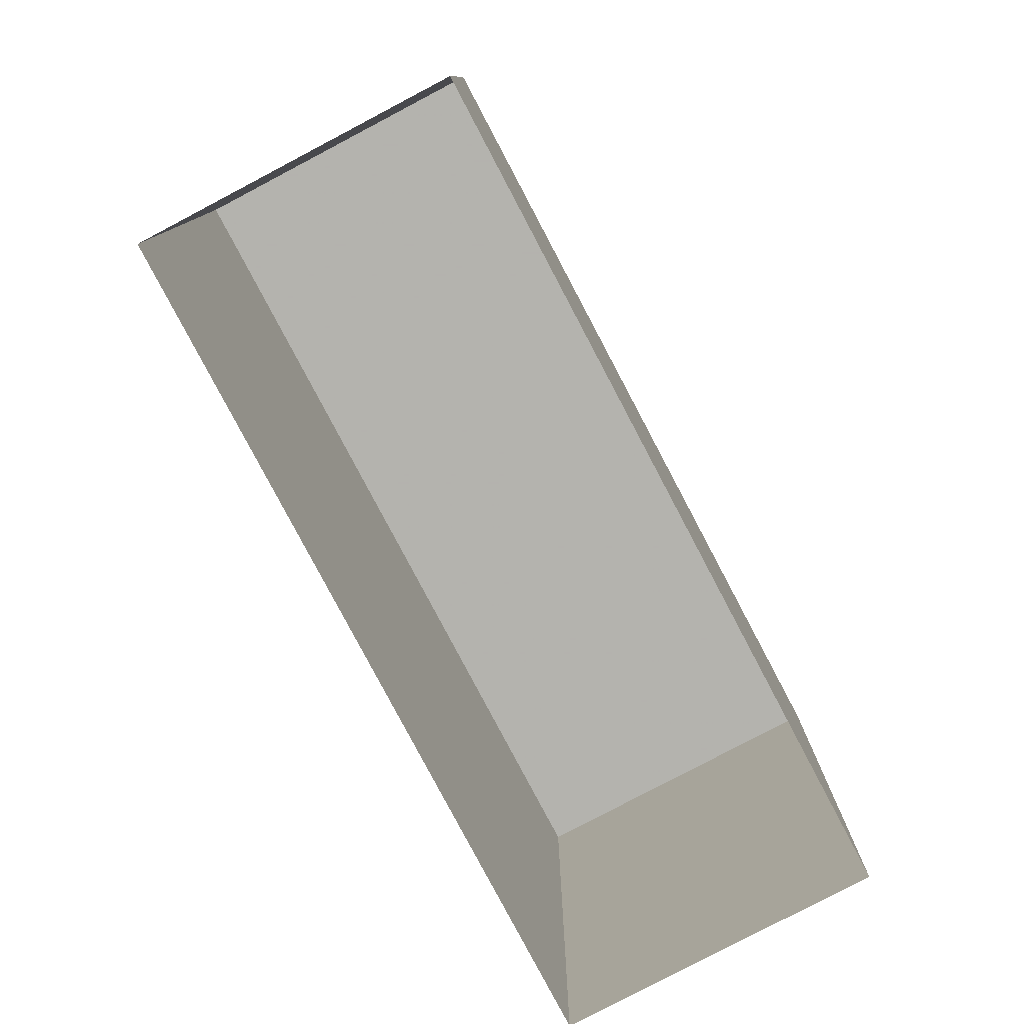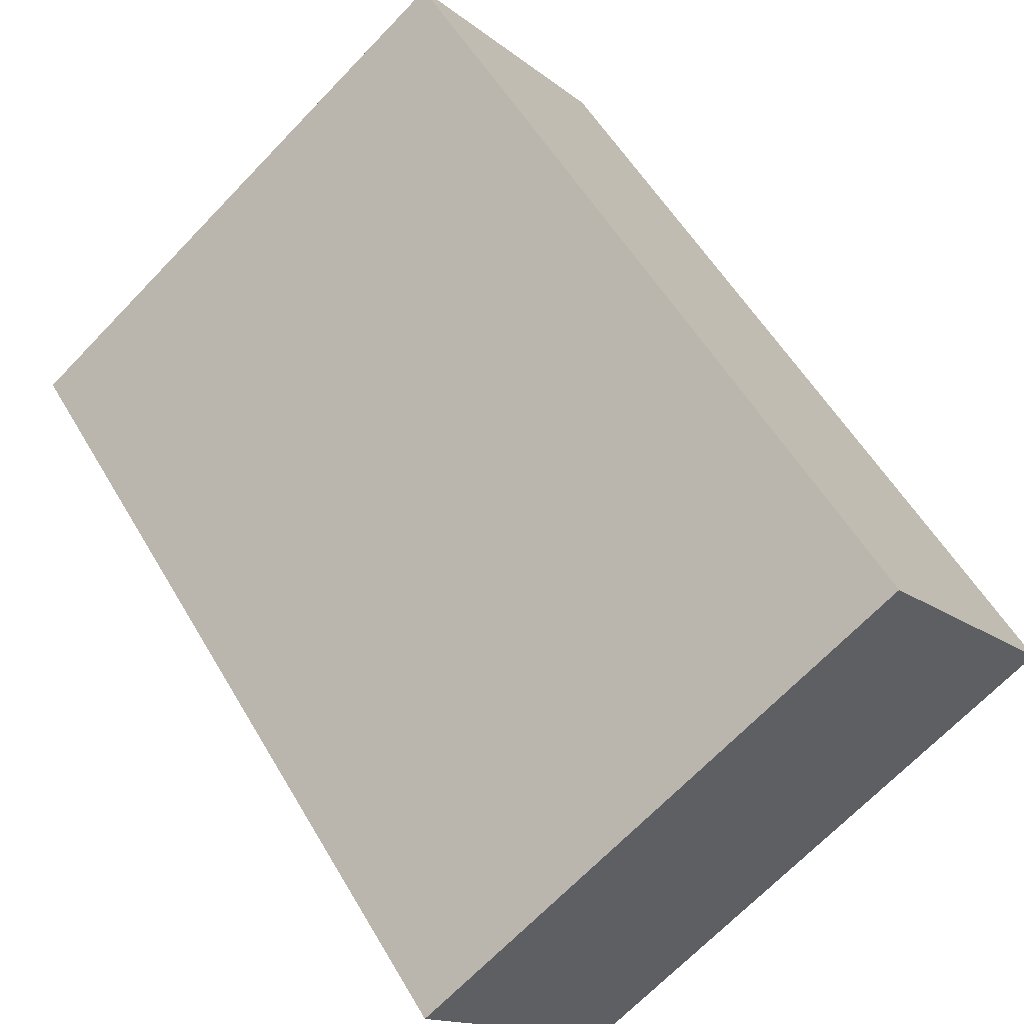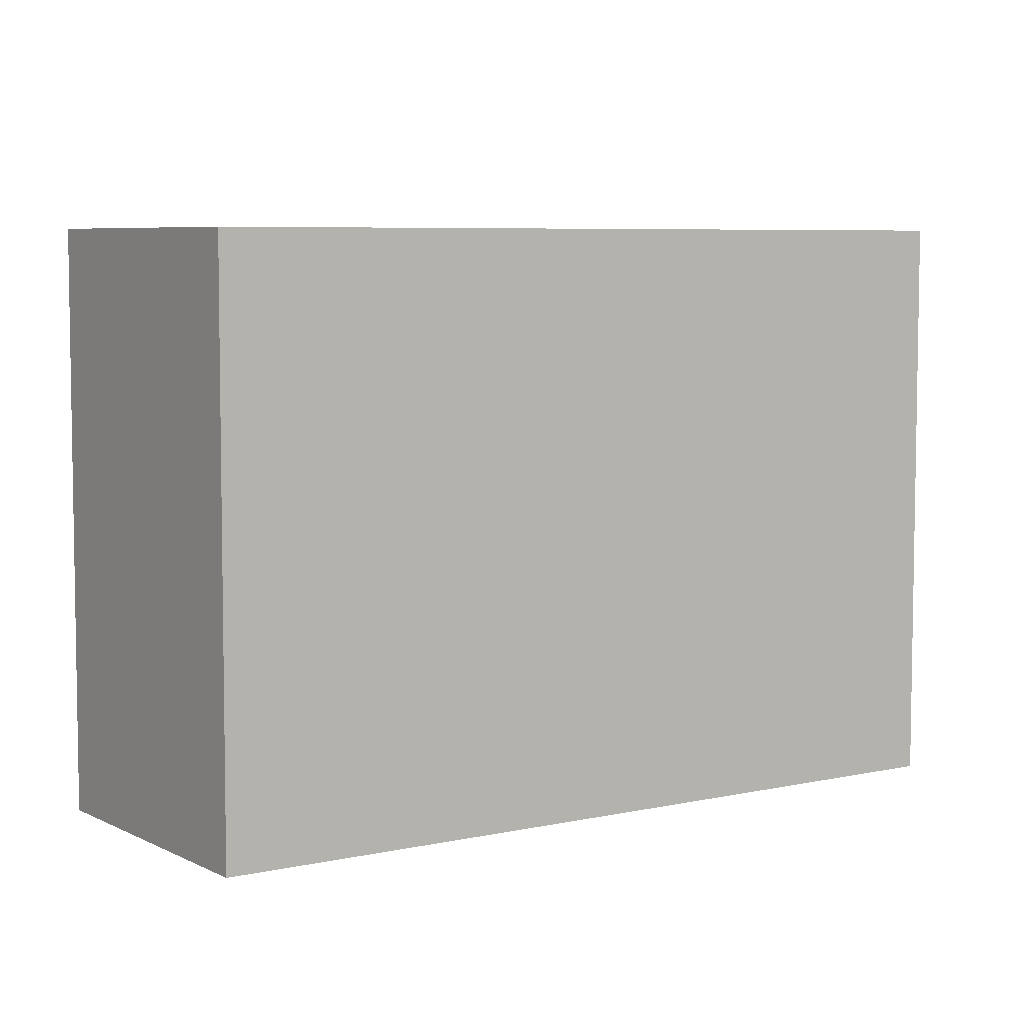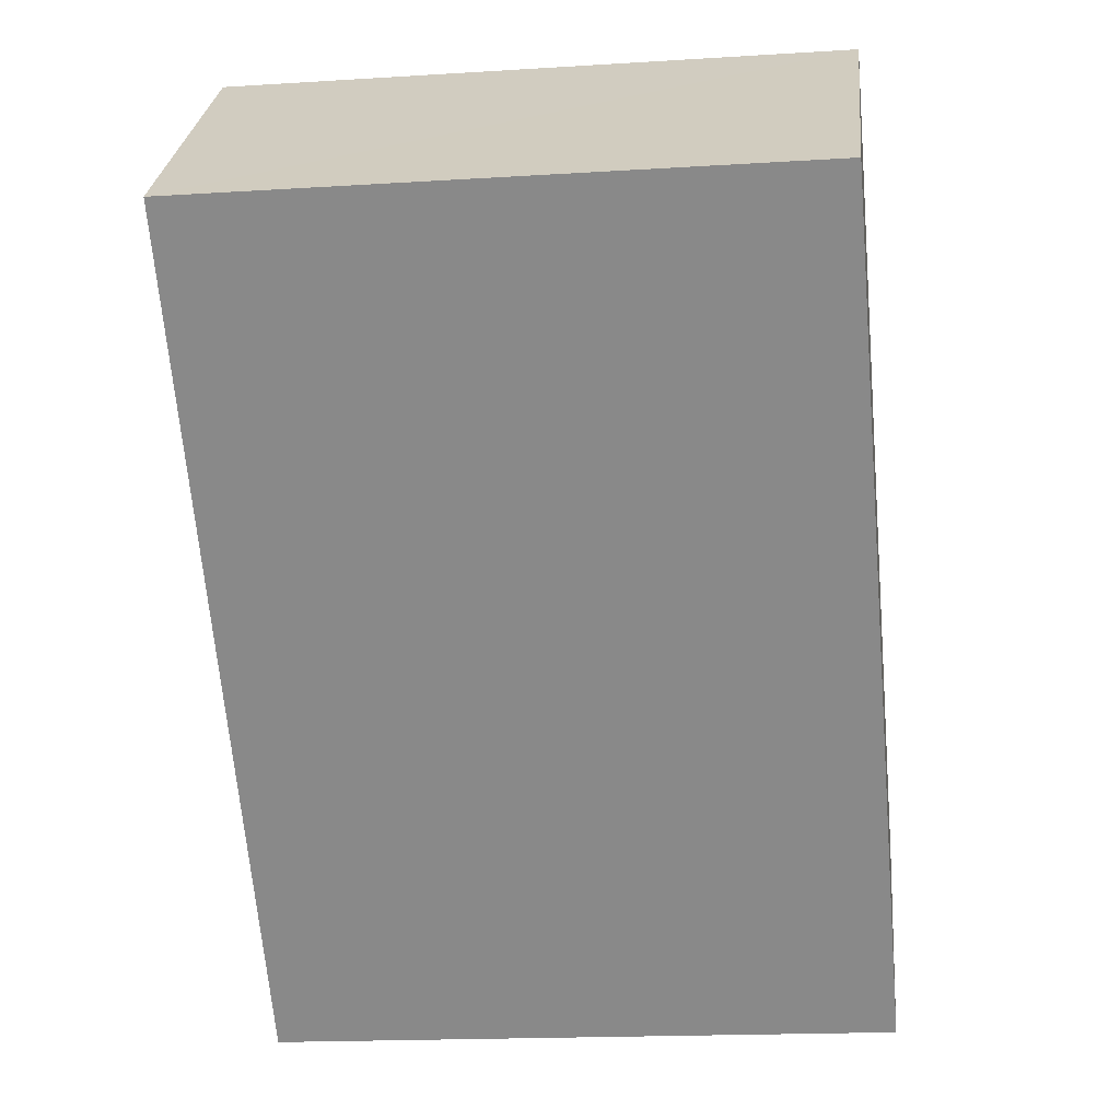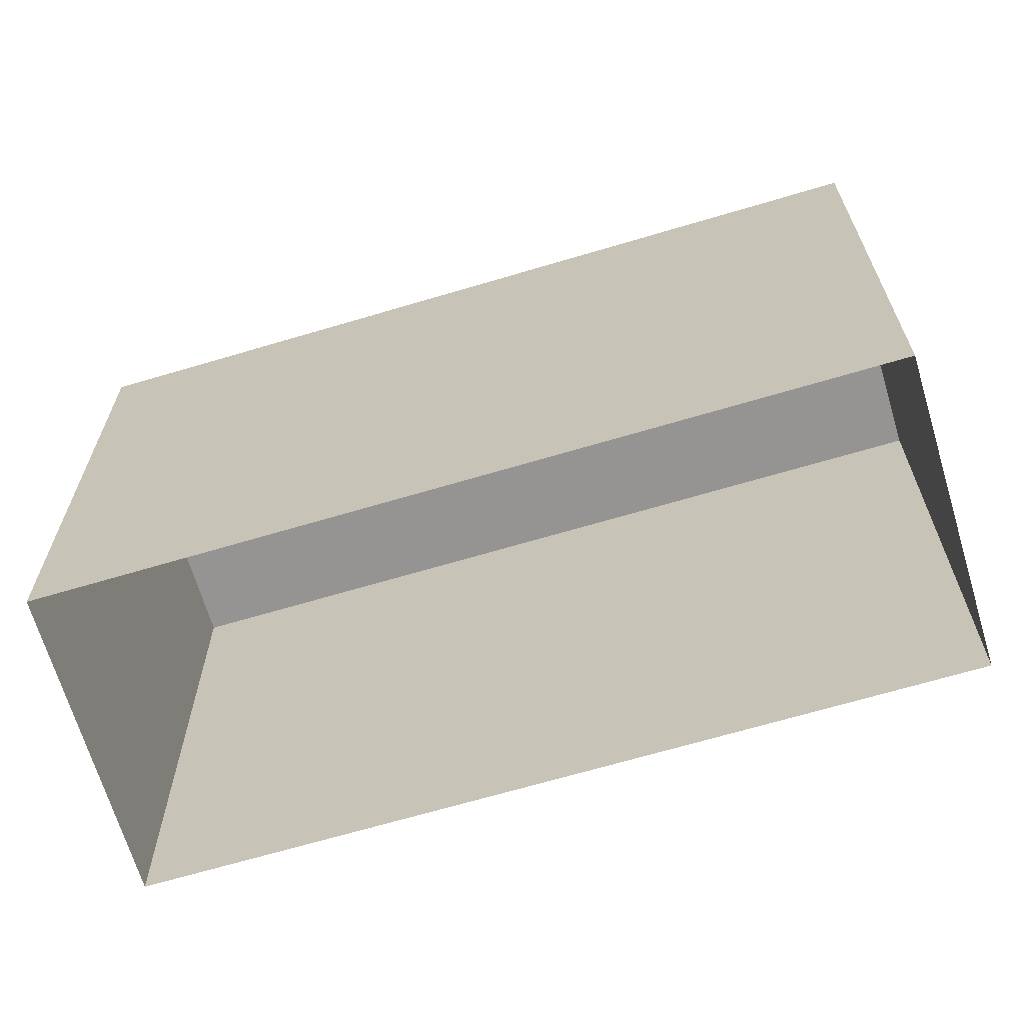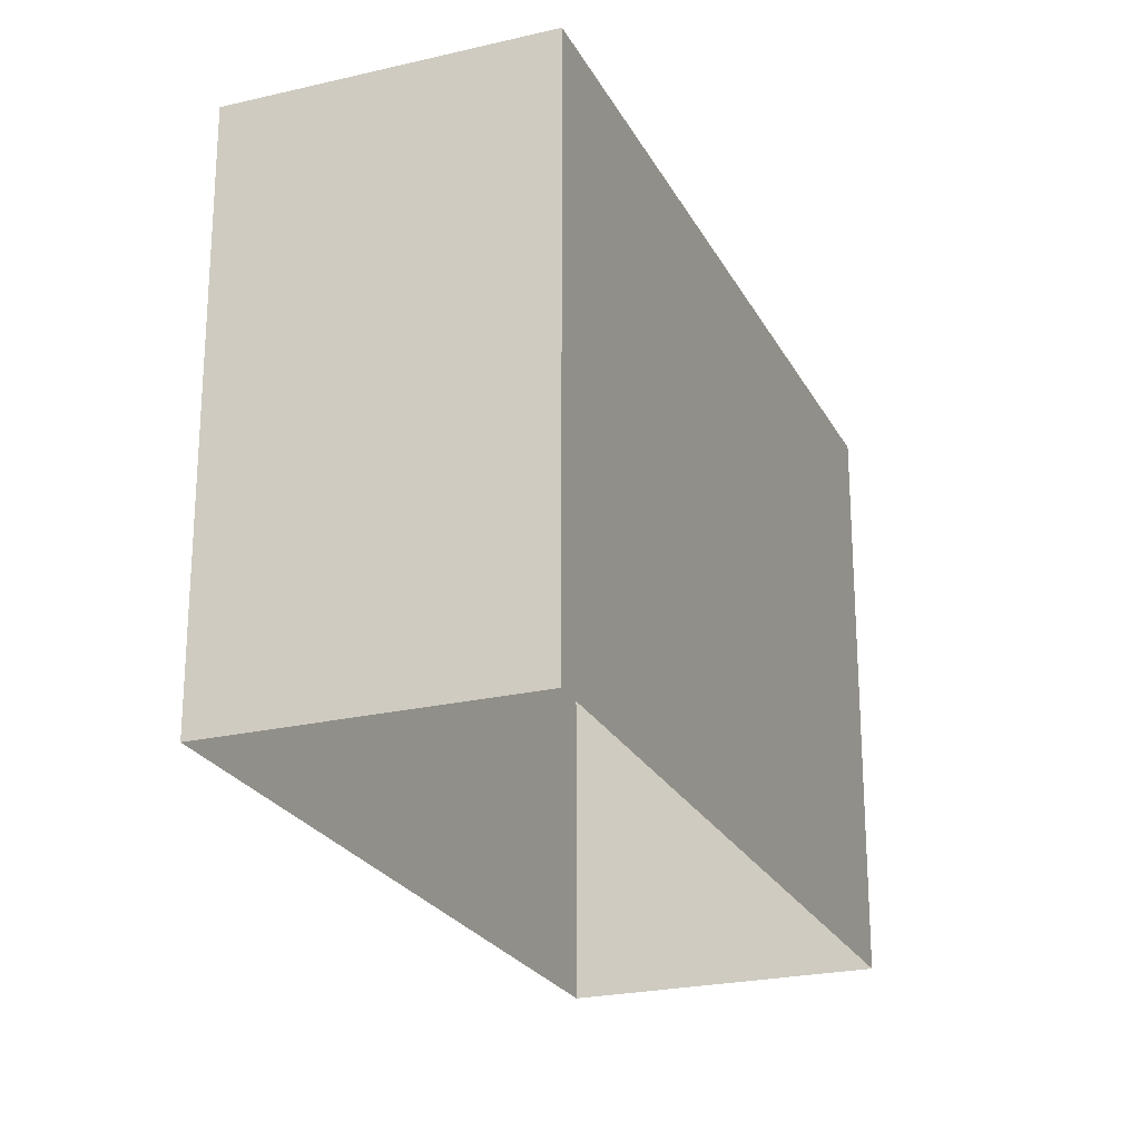
<metadata>
{"format":"obj","ext":"obj","renderer":"f3d","projection":"perspective","resolution":1024,"background":"white","views":[{"elev":-79.8,"azim":-109.0,"up":"+Z"},{"elev":-68.7,"azim":-43.8,"up":"+Y"},{"elev":6.3,"azim":-81.1,"up":"+Z"},{"elev":-17.4,"azim":-82.7,"up":"+Y"},{"elev":-67.2,"azim":-30.2,"up":"+Z"},{"elev":-23.7,"azim":64.8,"up":"+Z"}]}
</metadata>
<code>
v -9042 -3.677e+04 11.7
v -9056 -3.676e+04 11.71
v -9052 -3.675e+04 11.71
v -9046 -3.677e+04 11.7
v -9056 -3.676e+04 21.67
v -9042 -3.677e+04 21.66
v -9052 -3.675e+04 21.66
v -9046 -3.677e+04 21.66
f 1 2 3
f 1 4 2
f 5 6 7
f 5 8 6
f 6 1 3
f 7 6 3
f 6 4 1
f 6 8 4
f 8 2 4
f 8 5 2
f 7 3 2
f 5 7 2

</code>
